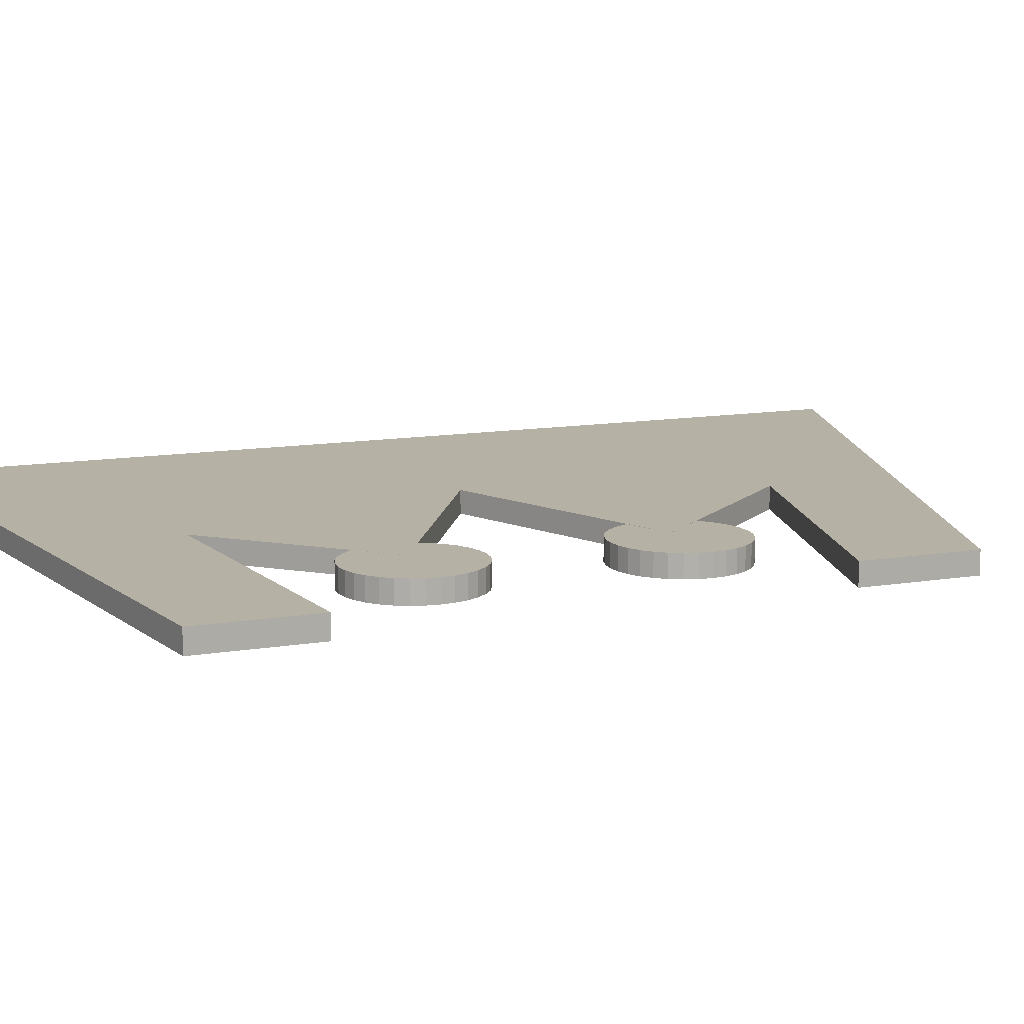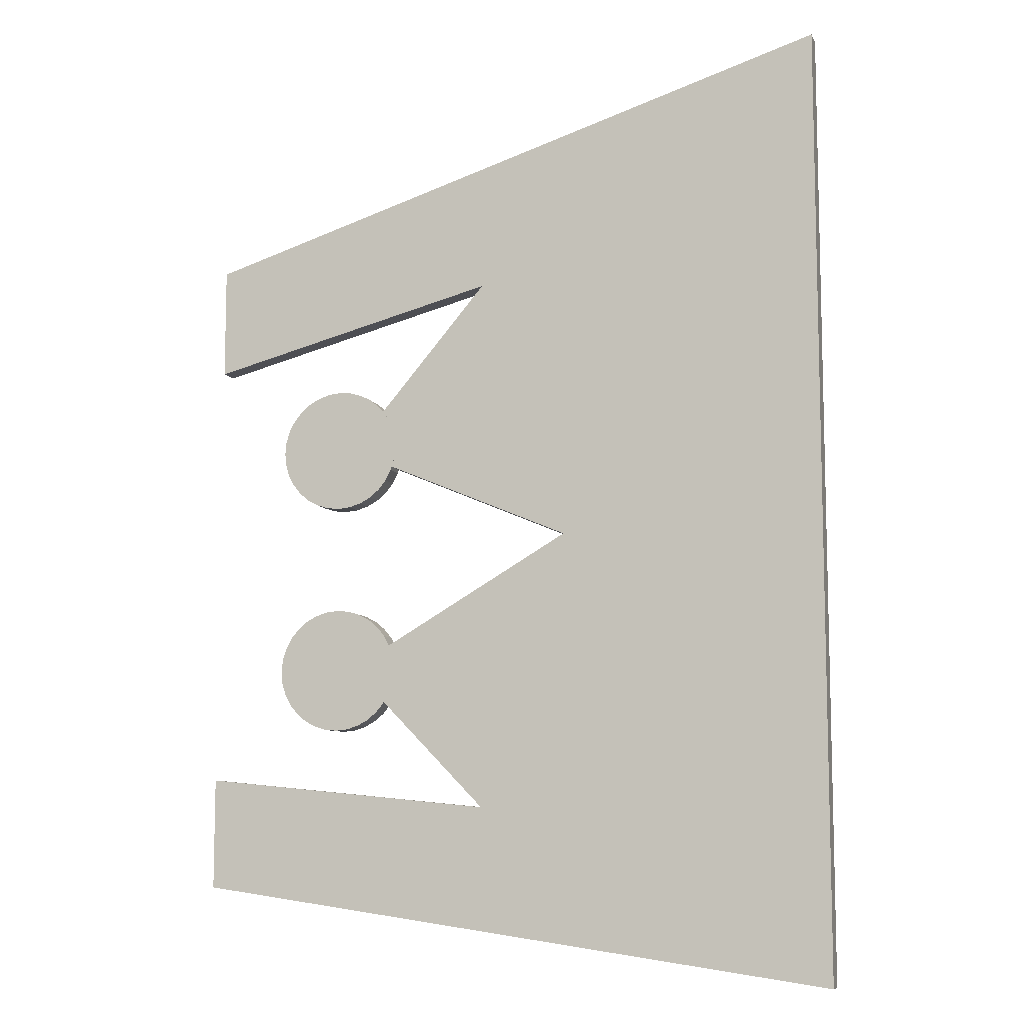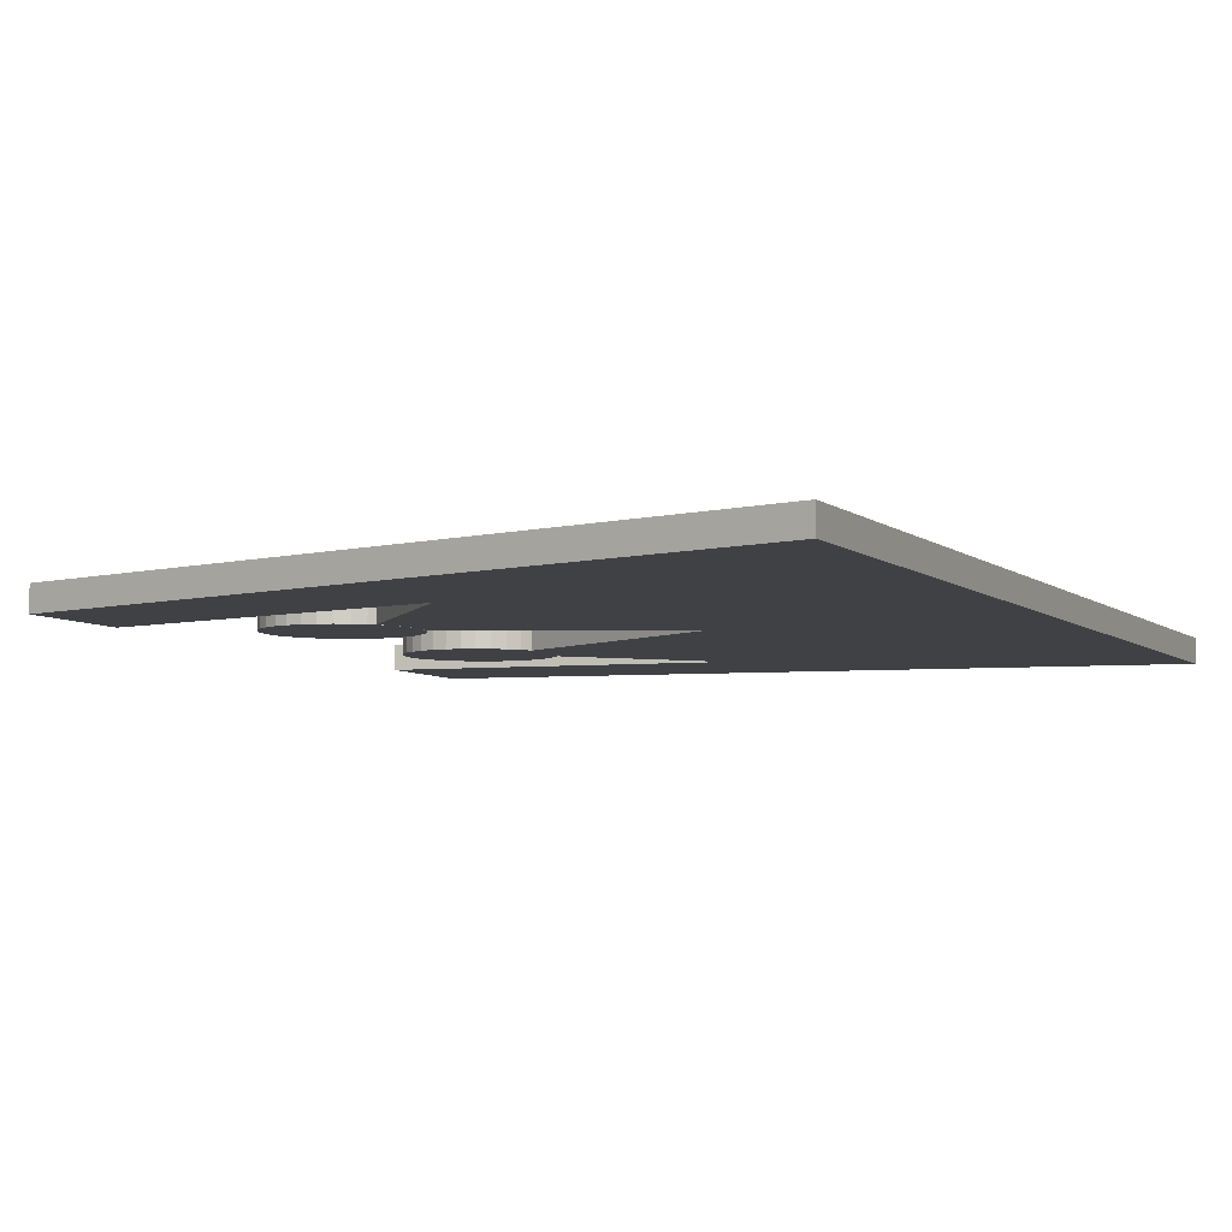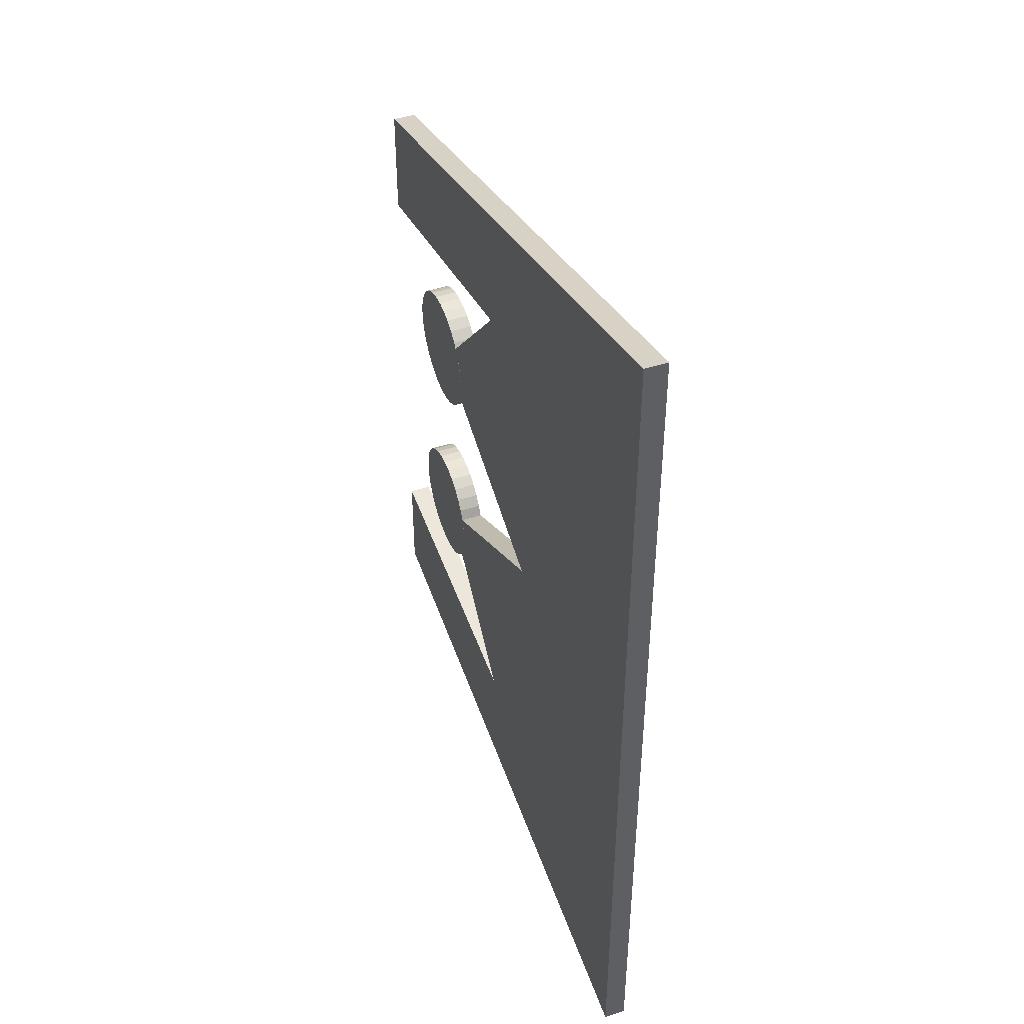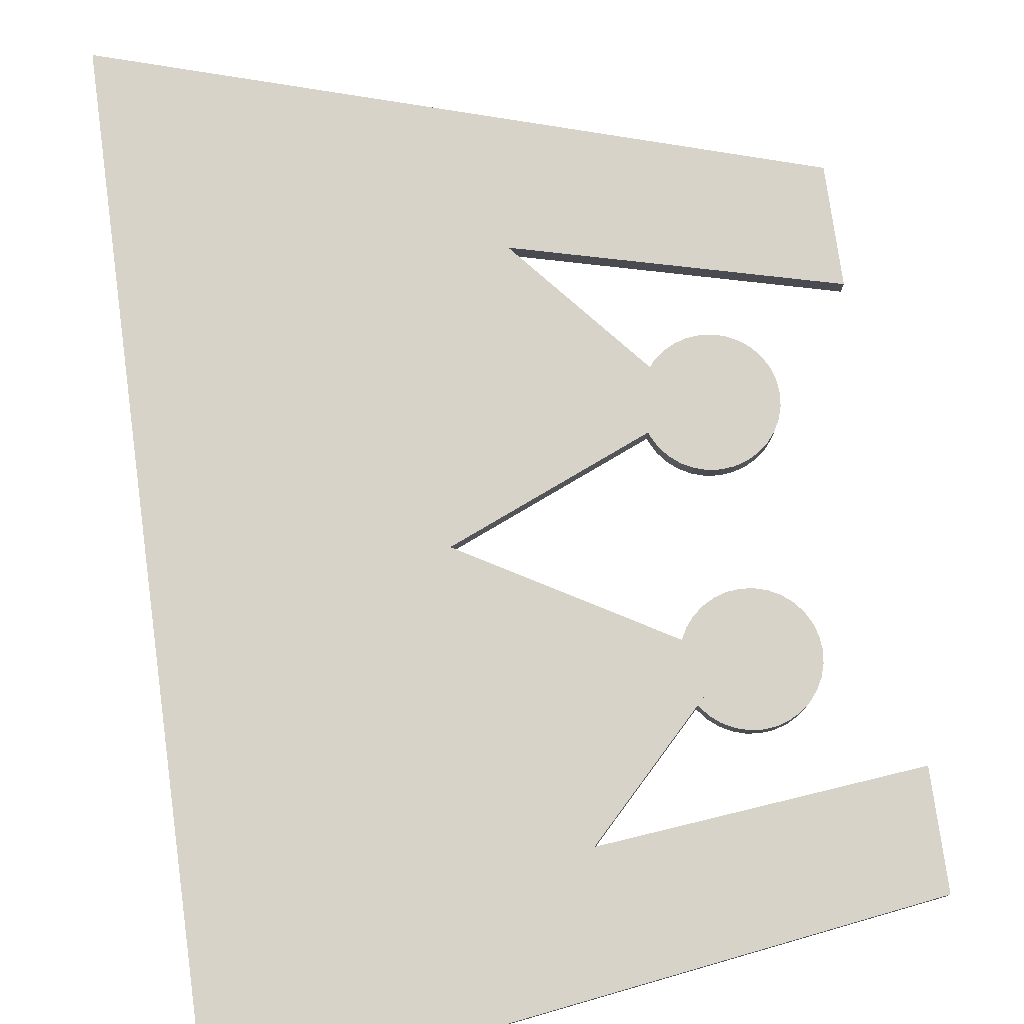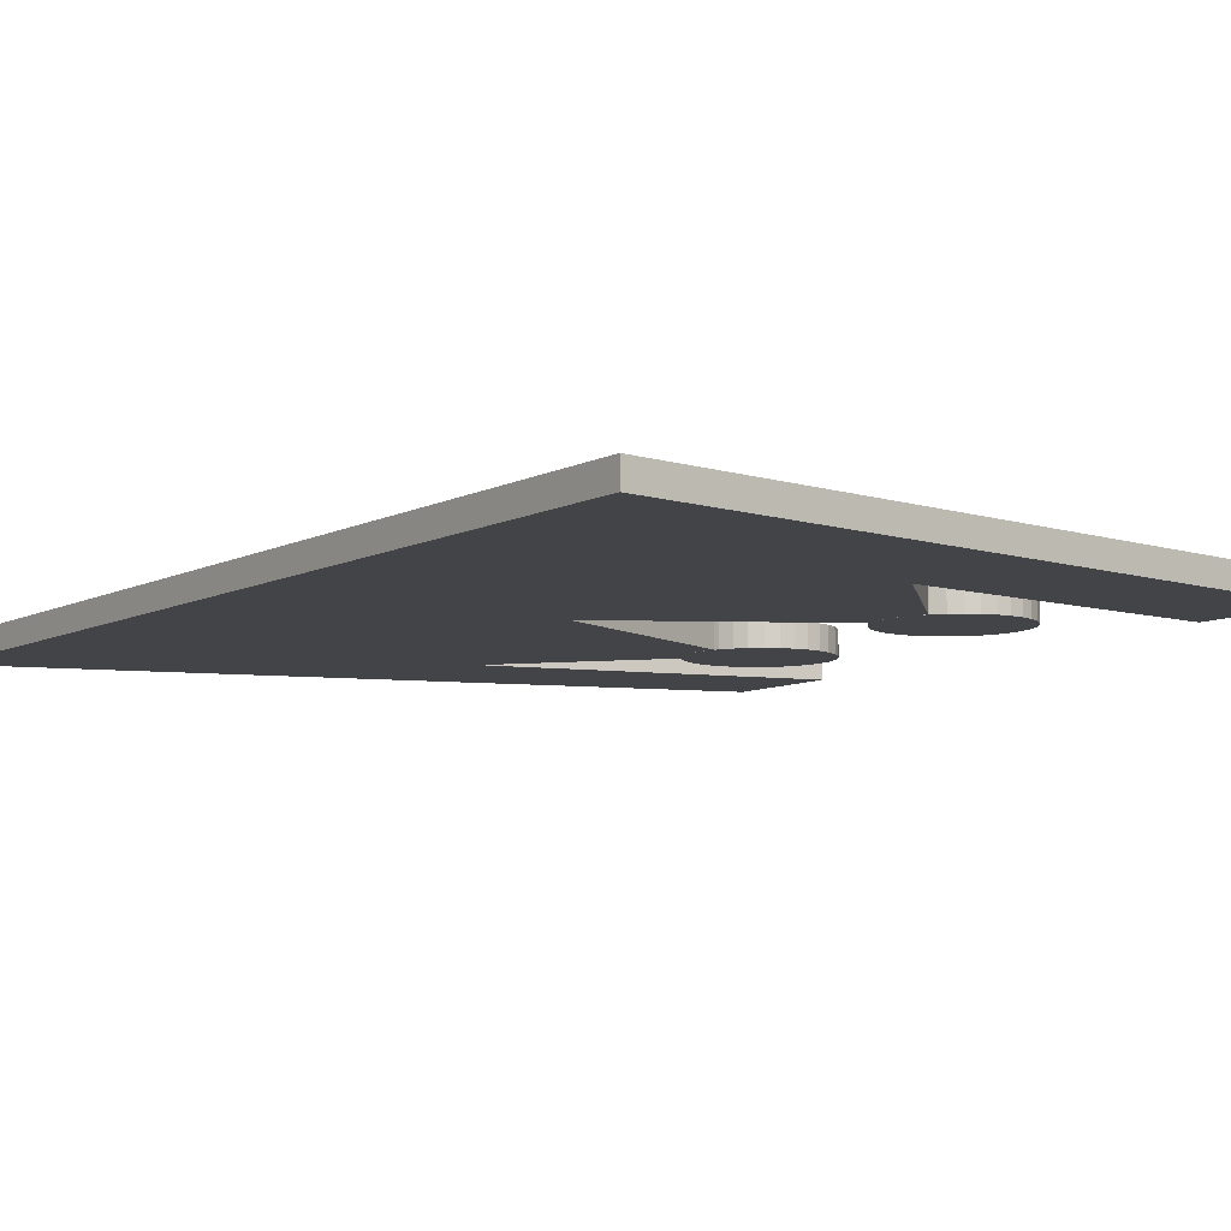
<metadata>
{"format":"obj","ext":"obj","renderer":"f3d","projection":"perspective","resolution":1024,"background":"white","views":[{"elev":12.0,"azim":-112.0,"up":"+Y"},{"elev":-9.2,"azim":17.3,"up":"+Z"},{"elev":-5.4,"azim":23.2,"up":"+Y"},{"elev":45.9,"azim":69.7,"up":"+Z"},{"elev":76.9,"azim":172.2,"up":"+Y"},{"elev":-7.8,"azim":145.6,"up":"+Y"}]}
</metadata>
<code>
o teeth
v -0.7943 -0.02271 0.6253
v 0.5613 -0.02271 1.043
v 0.5613 -0.02271 -0.9536
v -0.7943 -0.02271 -0.7584
v -0.7943 -0.02271 -0.5263
v -0.1785 -0.02271 -0.5892
v -0.473 -0.02271 -0.2873
v 0.005453 -0.02271 -0.01069
v -0.4808 -0.02271 0.1955
v -0.1785 -0.02271 0.5484
v -0.7943 -0.02271 0.3911
v -0.5356 -0.02284 -0.4191
v -0.5602 -0.02284 -0.4117
v -0.5828 -0.02284 -0.3996
v -0.6027 -0.02284 -0.3833
v -0.6189 -0.02284 -0.3635
v -0.631 -0.02284 -0.3408
v -0.6385 -0.02284 -0.3163
v -0.641 -0.02284 -0.2907
v -0.6385 -0.02284 -0.2652
v -0.631 -0.02284 -0.2406
v -0.6189 -0.02284 -0.218
v -0.6027 -0.02284 -0.1981
v -0.5828 -0.02284 -0.1818
v -0.5602 -0.02284 -0.1697
v -0.5356 -0.02284 -0.1623
v -0.5101 -0.02284 -0.1598
v -0.4845 -0.02284 -0.1623
v -0.46 -0.02284 -0.1697
v -0.4373 -0.02284 -0.1818
v -0.4175 -0.02284 -0.1981
v -0.4012 -0.02284 -0.218
v -0.3891 -0.02284 -0.2406
v -0.3816 -0.02284 -0.2652
v -0.3791 -0.02284 -0.2907
v -0.3816 -0.02284 -0.3163
v -0.3891 -0.02284 -0.3408
v -0.4012 -0.02284 -0.3635
v -0.4175 -0.02284 -0.3833
v -0.4373 -0.02284 -0.3996
v -0.46 -0.02284 -0.4117
v -0.4845 -0.02284 -0.4191
v -0.5101 -0.02284 -0.4217
v -0.5356 -0.02289 0.06979
v -0.5602 -0.02289 0.07725
v -0.5828 -0.02289 0.08935
v -0.6027 -0.02289 0.1056
v -0.6189 -0.02289 0.1255
v -0.631 -0.02289 0.1481
v -0.6385 -0.02289 0.1727
v -0.641 -0.02289 0.1982
v -0.6385 -0.02289 0.2238
v -0.631 -0.02289 0.2483
v -0.6189 -0.02289 0.271
v -0.6027 -0.02289 0.2908
v -0.5828 -0.02289 0.3071
v -0.5602 -0.02289 0.3192
v -0.5356 -0.02289 0.3267
v -0.5101 -0.02289 0.3292
v -0.4845 -0.02289 0.3267
v -0.46 -0.02289 0.3192
v -0.4373 -0.02289 0.3071
v -0.4175 -0.02289 0.2908
v -0.4012 -0.02289 0.271
v -0.3891 -0.02289 0.2483
v -0.3816 -0.02289 0.2238
v -0.3791 -0.02289 0.1982
v -0.3816 -0.02289 0.1727
v -0.3891 -0.02289 0.1481
v -0.4012 -0.02289 0.1255
v -0.4175 -0.02289 0.1056
v -0.4373 -0.02289 0.08935
v -0.46 -0.02289 0.07724
v -0.4845 -0.02289 0.06979
v -0.5101 -0.02289 0.06728
v -0.7943 0.02273 0.6253
v 0.5613 0.02273 1.043
v 0.5613 0.02273 -0.9536
v -0.7943 0.02273 -0.7584
v -0.7943 0.02273 -0.5263
v -0.1785 0.02273 -0.5892
v -0.473 0.02273 -0.2873
v 0.005453 0.02273 -0.01069
v -0.4808 0.02273 0.1955
v -0.1785 0.02273 0.5484
v -0.7943 0.02273 0.3911
v -0.5356 0.0226 -0.4191
v -0.5602 0.0226 -0.4117
v -0.5828 0.0226 -0.3996
v -0.6027 0.0226 -0.3833
v -0.6189 0.0226 -0.3635
v -0.631 0.0226 -0.3408
v -0.6385 0.0226 -0.3163
v -0.641 0.0226 -0.2907
v -0.6385 0.0226 -0.2652
v -0.631 0.0226 -0.2406
v -0.6189 0.0226 -0.218
v -0.6027 0.0226 -0.1981
v -0.5828 0.0226 -0.1818
v -0.5602 0.0226 -0.1697
v -0.5356 0.0226 -0.1623
v -0.5101 0.0226 -0.1598
v -0.4845 0.0226 -0.1623
v -0.46 0.0226 -0.1697
v -0.4373 0.0226 -0.1818
v -0.4175 0.0226 -0.1981
v -0.4012 0.0226 -0.218
v -0.3891 0.0226 -0.2406
v -0.3816 0.0226 -0.2652
v -0.3791 0.0226 -0.2907
v -0.3816 0.0226 -0.3163
v -0.3891 0.0226 -0.3408
v -0.4012 0.0226 -0.3635
v -0.4175 0.0226 -0.3833
v -0.4373 0.0226 -0.3996
v -0.46 0.0226 -0.4117
v -0.4845 0.0226 -0.4191
v -0.5101 0.0226 -0.4217
v -0.5356 0.02255 0.06979
v -0.5602 0.02255 0.07725
v -0.5828 0.02255 0.08935
v -0.6027 0.02255 0.1056
v -0.6189 0.02255 0.1255
v -0.631 0.02255 0.1481
v -0.6385 0.02255 0.1727
v -0.641 0.02255 0.1982
v -0.6385 0.02255 0.2238
v -0.631 0.02255 0.2483
v -0.6189 0.02255 0.271
v -0.6027 0.02255 0.2908
v -0.5828 0.02255 0.3071
v -0.5602 0.02255 0.3192
v -0.5356 0.02255 0.3267
v -0.5101 0.02255 0.3292
v -0.4845 0.02255 0.3267
v -0.46 0.02255 0.3192
v -0.4373 0.02255 0.3071
v -0.4175 0.02255 0.2908
v -0.4012 0.02255 0.271
v -0.3891 0.02255 0.2483
v -0.3816 0.02255 0.2238
v -0.3791 0.02255 0.1982
v -0.3816 0.02255 0.1727
v -0.3891 0.02255 0.1481
v -0.4012 0.02255 0.1255
v -0.4175 0.02255 0.1056
v -0.4373 0.02255 0.08935
v -0.46 0.02255 0.07724
v -0.4845 0.02255 0.06979
v -0.5101 0.02255 0.06728
f 8 6 3
f 25 21 13
f 57 53 45
f 78 81 83
f 102 110 94
f 134 142 126
f 64 139 138
f 38 113 112
f 1 76 86
f 65 140 139
f 39 114 113
f 13 88 87
f 66 141 140
f 40 115 114
f 14 89 88
f 67 142 141
f 41 116 115
f 15 90 89
f 68 143 142
f 42 117 116
f 16 91 90
f 69 144 143
f 43 118 117
f 17 92 91
f 70 145 144
f 12 87 118
f 18 93 92
f 71 146 145
f 45 120 119
f 19 94 93
f 72 147 146
f 46 121 120
f 20 95 94
f 73 148 147
f 47 122 121
f 21 96 95
f 74 149 148
f 48 123 122
f 22 97 96
f 75 150 149
f 49 124 123
f 23 98 97
f 44 119 150
f 50 125 124
f 24 99 98
f 51 126 125
f 25 100 99
f 52 127 126
f 26 101 100
f 53 128 127
f 27 102 101
f 54 129 128
f 28 103 102
f 2 77 76
f 55 130 129
f 29 104 103
f 3 78 77
f 56 131 130
f 30 105 104
f 4 79 78
f 57 132 131
f 31 106 105
f 5 80 79
f 58 133 132
f 32 107 106
f 6 81 80
f 59 134 133
f 33 108 107
f 6 7 82
f 60 135 134
f 34 109 108
f 7 8 83
f 61 136 135
f 35 110 109
f 9 84 83
f 62 137 136
f 36 111 110
f 10 85 84
f 63 138 137
f 37 112 111
f 11 86 85
f 2 1 10
f 10 9 8
f 1 11 10
f 5 4 6
f 3 2 8
f 8 7 6
f 2 10 8
f 6 4 3
f 13 12 41
f 43 42 41
f 41 40 37
f 39 38 37
f 37 36 33
f 35 34 33
f 33 32 31
f 31 30 29
f 29 28 27
f 27 26 29
f 25 24 23
f 23 22 25
f 21 20 17
f 19 18 17
f 17 16 15
f 15 14 13
f 12 43 41
f 40 39 37
f 36 35 33
f 33 31 37
f 29 26 25
f 25 22 21
f 20 19 17
f 17 15 21
f 13 41 37
f 37 31 29
f 29 25 13
f 21 15 13
f 13 37 29
f 45 44 75
f 75 74 73
f 73 72 69
f 71 70 69
f 69 68 67
f 67 66 69
f 65 64 63
f 63 62 61
f 61 60 57
f 59 58 57
f 57 56 55
f 55 54 57
f 53 52 51
f 51 50 53
f 49 48 47
f 47 46 45
f 45 75 69
f 72 71 69
f 69 66 65
f 65 63 69
f 60 59 57
f 57 54 53
f 53 50 49
f 49 47 53
f 75 73 69
f 69 63 61
f 61 57 45
f 53 47 45
f 45 69 61
f 86 76 85
f 78 79 81
f 85 76 77
f 79 80 81
f 85 77 83
f 83 84 85
f 81 82 83
f 83 77 78
f 118 87 90
f 88 89 90
f 90 91 92
f 92 93 90
f 94 95 98
f 96 97 98
f 98 99 100
f 100 101 102
f 102 103 106
f 104 105 106
f 106 107 108
f 108 109 106
f 110 111 114
f 112 113 114
f 114 115 116
f 116 117 114
f 87 88 90
f 90 93 94
f 95 96 98
f 98 100 94
f 103 104 106
f 106 109 110
f 111 112 114
f 114 117 118
f 118 90 94
f 94 100 102
f 102 106 110
f 110 114 118
f 118 94 110
f 150 119 120
f 120 121 122
f 122 123 124
f 124 125 122
f 126 127 130
f 128 129 130
f 130 131 132
f 132 133 134
f 134 135 138
f 136 137 138
f 138 139 140
f 140 141 138
f 142 143 144
f 144 145 146
f 146 147 150
f 148 149 150
f 150 120 126
f 122 125 126
f 127 128 130
f 130 132 126
f 135 136 138
f 138 141 142
f 142 144 150
f 147 148 150
f 120 122 126
f 126 132 134
f 134 138 142
f 144 146 150
f 150 126 142
f 63 64 138
f 37 38 112
f 11 1 86
f 64 65 139
f 38 39 113
f 12 13 87
f 65 66 140
f 39 40 114
f 13 14 88
f 66 67 141
f 40 41 115
f 14 15 89
f 67 68 142
f 41 42 116
f 15 16 90
f 68 69 143
f 42 43 117
f 16 17 91
f 69 70 144
f 43 12 118
f 17 18 92
f 70 71 145
f 44 45 119
f 18 19 93
f 71 72 146
f 45 46 120
f 19 20 94
f 72 73 147
f 46 47 121
f 20 21 95
f 73 74 148
f 47 48 122
f 21 22 96
f 74 75 149
f 48 49 123
f 22 23 97
f 75 44 150
f 49 50 124
f 23 24 98
f 50 51 125
f 24 25 99
f 51 52 126
f 25 26 100
f 52 53 127
f 26 27 101
f 53 54 128
f 27 28 102
f 1 2 76
f 54 55 129
f 28 29 103
f 2 3 77
f 55 56 130
f 29 30 104
f 3 4 78
f 56 57 131
f 30 31 105
f 4 5 79
f 57 58 132
f 31 32 106
f 5 6 80
f 58 59 133
f 32 33 107
f 81 6 82
f 59 60 134
f 33 34 108
f 82 7 83
f 60 61 135
f 34 35 109
f 8 9 83
f 61 62 136
f 35 36 110
f 9 10 84
f 62 63 137
f 36 37 111
f 10 11 85

</code>
